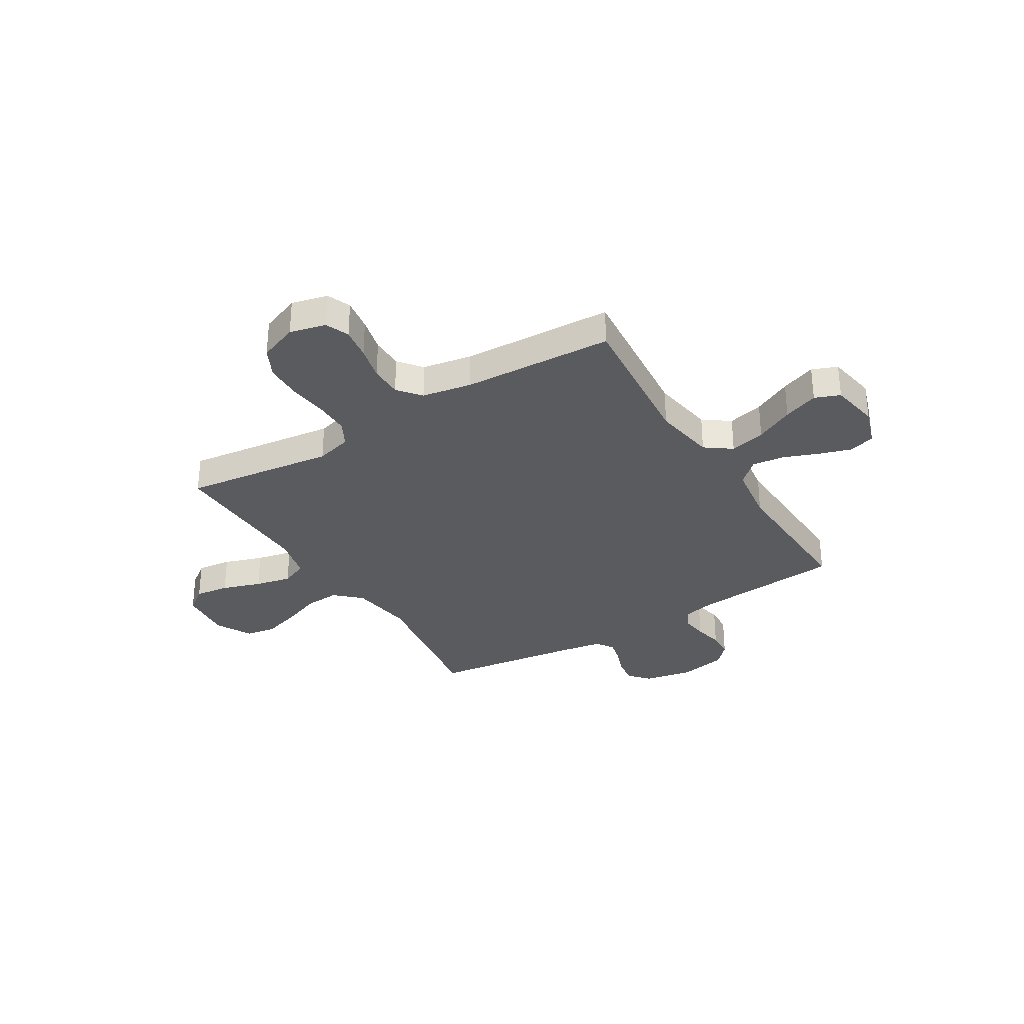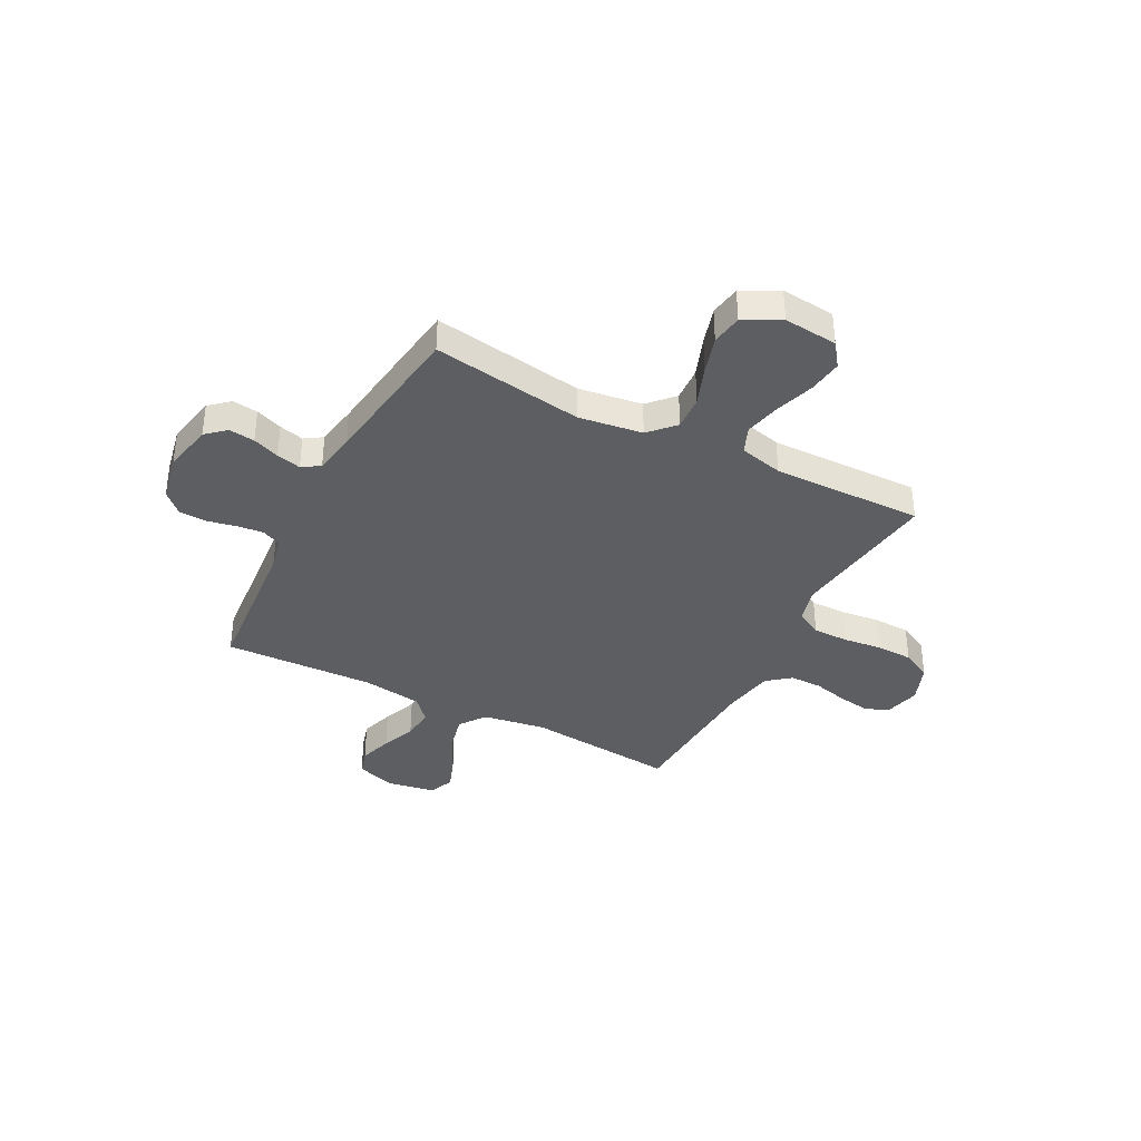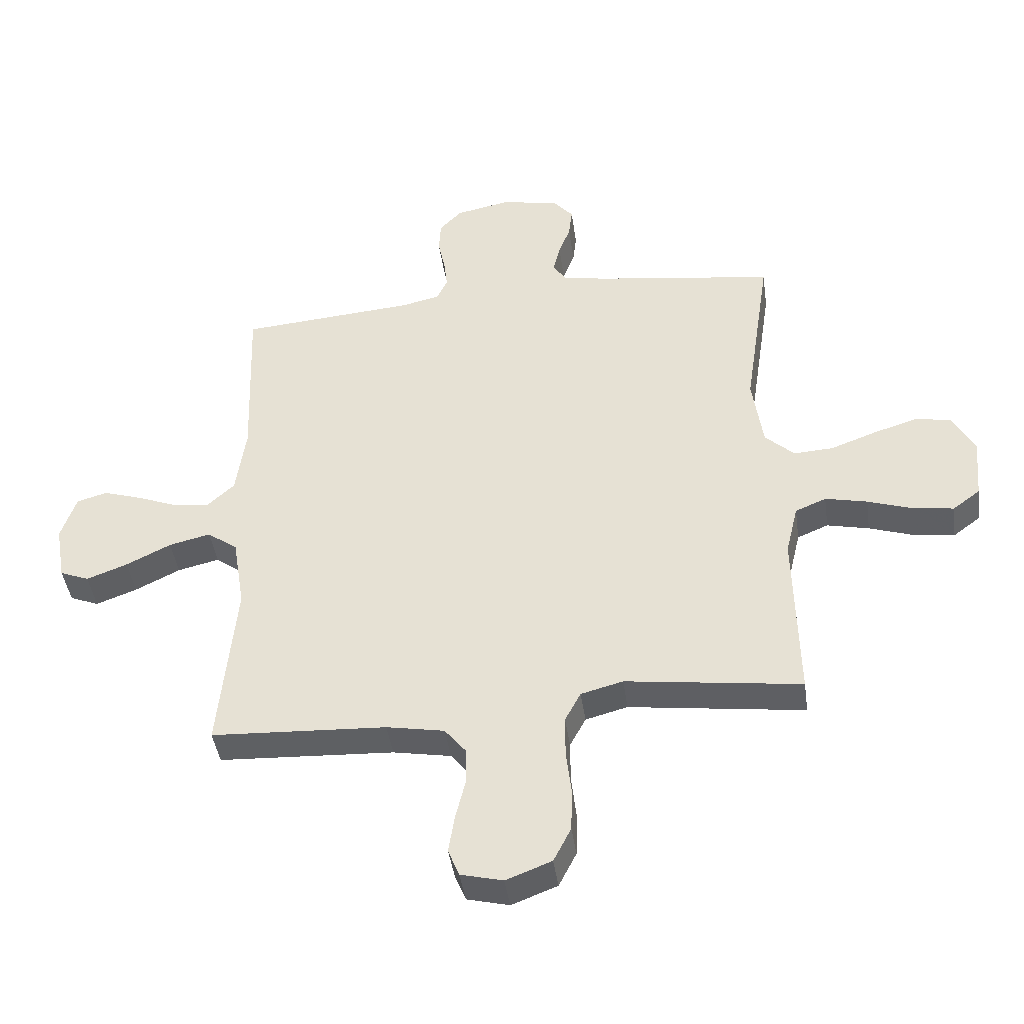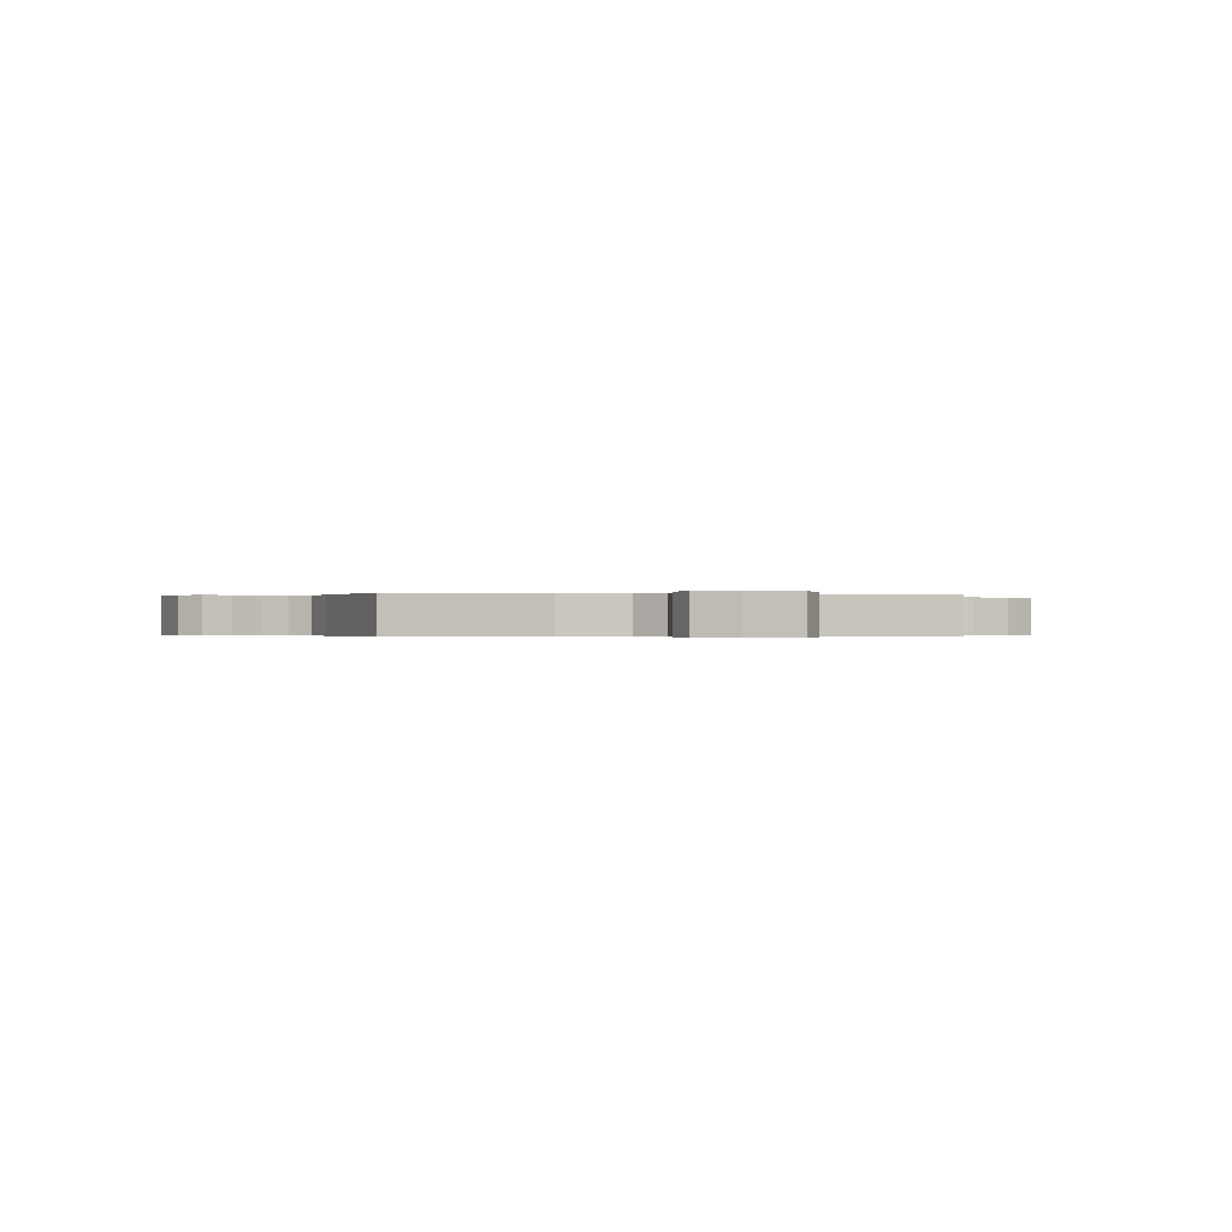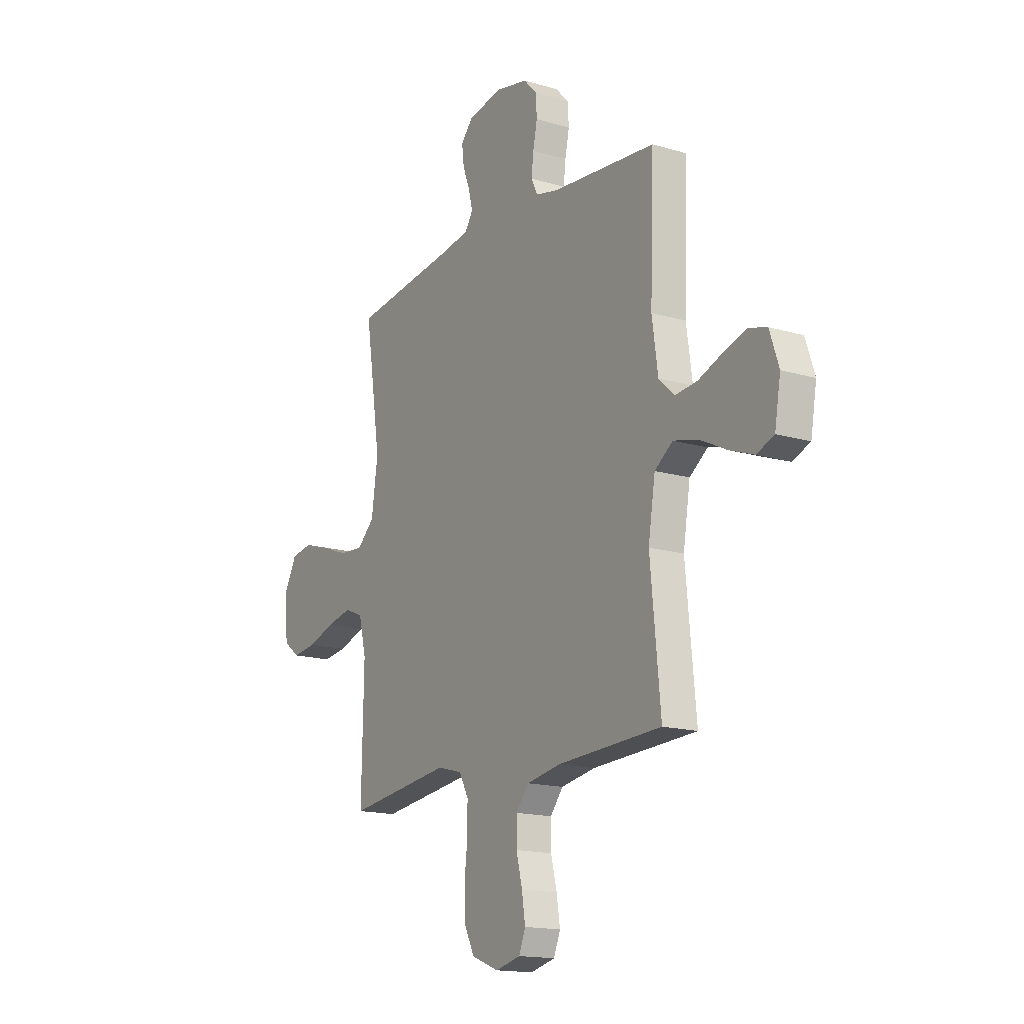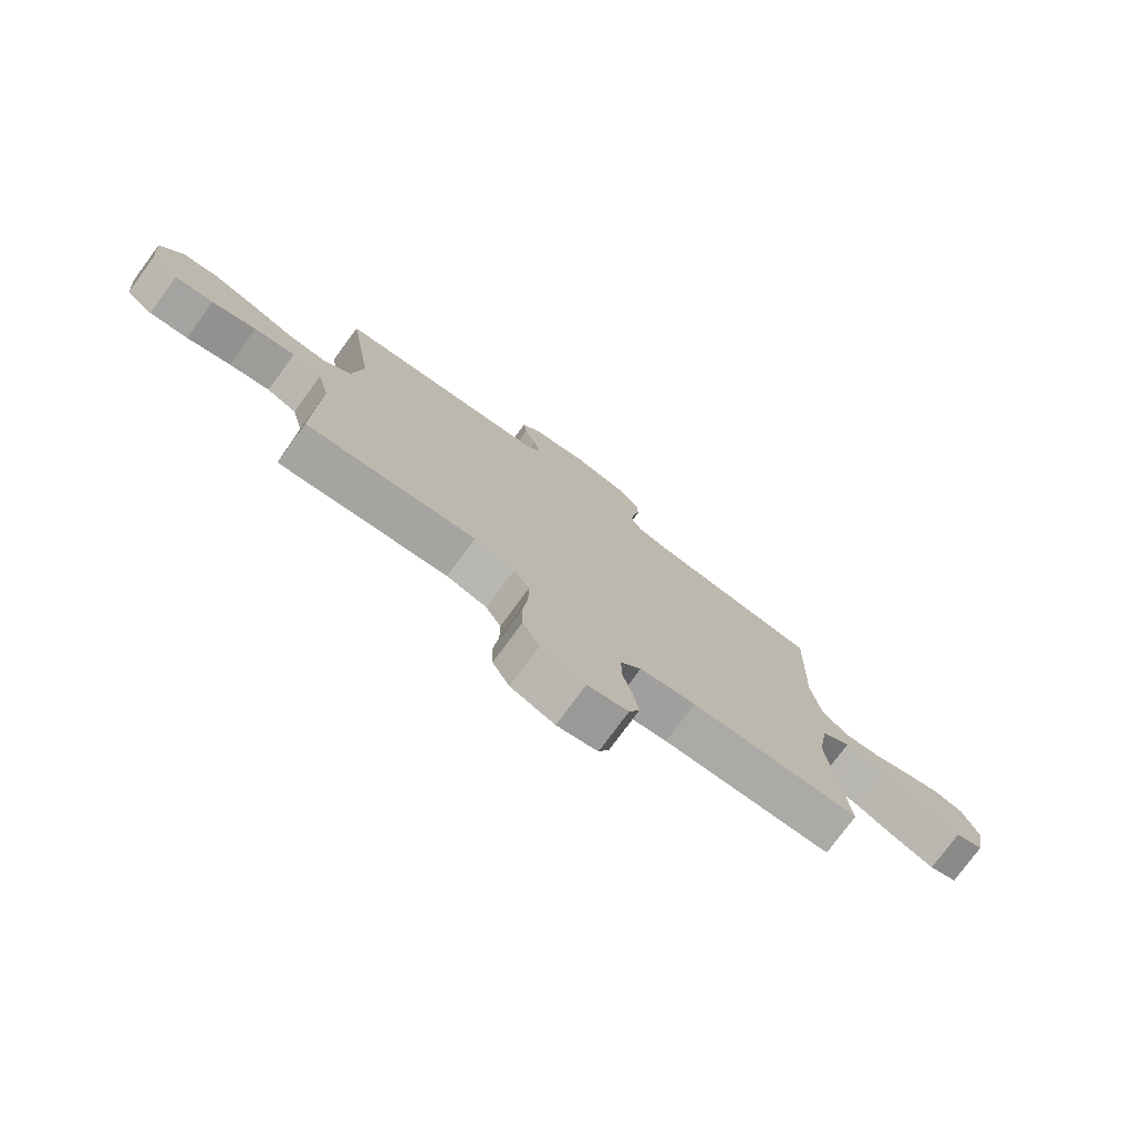
<metadata>
{"format":"obj","ext":"obj","renderer":"f3d","projection":"perspective","resolution":1024,"background":"white","views":[{"elev":-32.0,"azim":-148.4,"up":"+Y"},{"elev":-37.5,"azim":62.5,"up":"+Y"},{"elev":-42.7,"azim":7.9,"up":"+Z"},{"elev":-0.2,"azim":75.5,"up":"+Y"},{"elev":-15.8,"azim":-121.8,"up":"+Z"},{"elev":-77.2,"azim":143.7,"up":"+Z"}]}
</metadata>
<code>
v 0.5 0.07 -0.5
v 0.2 0.07 -0.461
v 0.128 0.07 -0.48
v 0.101 0.07 -0.531
v 0.101 0.07 -0.601
v 0.11 0.07 -0.679
v 0.108 0.07 -0.752
v 0.078 0.07 -0.811
v 0 0.07 -0.841
v -0.072 0.07 -0.823
v -0.091 0.07 -0.776
v -0.081 0.07 -0.712
v -0.064 0.07 -0.643
v -0.064 0.07 -0.579
v -0.101 0.07 -0.533
v -0.2 0.07 -0.515
v -0.5 0.07 -0.5
v -0.471 0.07 -0.2
v -0.491 0.07 -0.075
v -0.543 0.07 -0.037
v -0.614 0.07 -0.054
v -0.691 0.07 -0.092
v -0.761 0.07 -0.118
v -0.811 0.07 -0.098
v -0.828 0.07 0
v -0.802 0.07 0.078
v -0.75 0.07 0.093
v -0.684 0.07 0.072
v -0.615 0.07 0.045
v -0.552 0.07 0.038
v -0.506 0.07 0.08
v -0.489 0.07 0.2
v -0.5 0.07 0.5
v -0.2 0.07 0.525
v -0.135 0.07 0.54
v -0.117 0.07 0.578
v -0.123 0.07 0.631
v -0.135 0.07 0.689
v -0.132 0.07 0.743
v -0.094 0.07 0.783
v 0 0.07 0.802
v 0.099 0.07 0.782
v 0.133 0.07 0.743
v 0.127 0.07 0.692
v 0.107 0.07 0.639
v 0.095 0.07 0.59
v 0.118 0.07 0.555
v 0.2 0.07 0.541
v 0.5 0.07 0.5
v 0.455 0.07 0.2
v 0.473 0.07 0.073
v 0.523 0.07 0.026
v 0.591 0.07 0.03
v 0.669 0.07 0.059
v 0.744 0.07 0.082
v 0.805 0.07 0.072
v 0.843 0.07 0
v 0.833 0.07 -0.107
v 0.786 0.07 -0.142
v 0.718 0.07 -0.133
v 0.64 0.07 -0.107
v 0.568 0.07 -0.091
v 0.515 0.07 -0.113
v 0.494 0.07 -0.2
v 0.5 0 -0.5
v 0.2 0 -0.461
v 0.128 0 -0.48
v 0.101 0 -0.531
v 0.101 0 -0.601
v 0.11 0 -0.679
v 0.108 0 -0.752
v 0.078 0 -0.811
v 0 0 -0.841
v -0.072 0 -0.823
v -0.091 0 -0.776
v -0.081 0 -0.712
v -0.064 0 -0.643
v -0.064 0 -0.579
v -0.101 0 -0.533
v -0.2 0 -0.515
v -0.5 0 -0.5
v -0.471 0 -0.2
v -0.491 0 -0.075
v -0.543 0 -0.037
v -0.614 0 -0.054
v -0.691 0 -0.092
v -0.761 0 -0.118
v -0.811 0 -0.098
v -0.828 0 0
v -0.802 0 0.078
v -0.75 0 0.093
v -0.684 0 0.072
v -0.615 0 0.045
v -0.552 0 0.038
v -0.506 0 0.08
v -0.489 0 0.2
v -0.5 0 0.5
v -0.2 0 0.525
v -0.135 0 0.54
v -0.117 0 0.578
v -0.123 0 0.631
v -0.135 0 0.689
v -0.132 0 0.743
v -0.094 0 0.783
v 0 0 0.802
v 0.099 0 0.782
v 0.133 0 0.743
v 0.127 0 0.692
v 0.107 0 0.639
v 0.095 0 0.59
v 0.118 0 0.555
v 0.2 0 0.541
v 0.5 0 0.5
v 0.455 0 0.2
v 0.473 0 0.073
v 0.523 0 0.026
v 0.591 0 0.03
v 0.669 0 0.059
v 0.744 0 0.082
v 0.805 0 0.072
v 0.843 0 0
v 0.833 0 -0.107
v 0.786 0 -0.142
v 0.718 0 -0.133
v 0.64 0 -0.107
v 0.568 0 -0.091
v 0.515 0 -0.113
v 0.494 0 -0.2
f 58 59 60 61
f 58 61 62
f 57 58 62
f 56 57 62
f 53 54 55 56
f 53 56 62 63
f 48 49 50
f 47 48 50 51
f 42 43 44 45
f 42 45 46
f 41 42 46
f 40 41 46
f 37 38 39 40
f 36 37 40 46
f 35 36 46 47
f 32 33 34
f 31 32 34 35
f 26 27 28 29
f 24 25 26 29
f 24 29 30
f 21 22 23 24
f 20 21 24 30
f 19 20 30 31
f 16 17 18
f 15 16 18 19
f 10 11 12 13
f 8 9 10 13
f 8 13 14
f 5 6 7 8
f 4 5 8 14
f 3 4 14 15
f 64 1 2
f 63 64 2 3
f 52 53 63 3
f 31 35 47 51
f 19 31 51 52
f 3 15 19 52
f 125 124 123 122
f 126 125 122
f 126 122 121
f 126 121 120
f 120 119 118 117
f 127 126 120 117
f 114 113 112
f 115 114 112 111
f 109 108 107 106
f 110 109 106
f 110 106 105
f 110 105 104
f 104 103 102 101
f 110 104 101 100
f 111 110 100 99
f 98 97 96
f 99 98 96 95
f 93 92 91 90
f 93 90 89 88
f 94 93 88
f 88 87 86 85
f 94 88 85 84
f 95 94 84 83
f 82 81 80
f 83 82 80 79
f 77 76 75 74
f 77 74 73 72
f 78 77 72
f 72 71 70 69
f 78 72 69 68
f 79 78 68 67
f 66 65 128
f 67 66 128 127
f 67 127 117 116
f 115 111 99 95
f 116 115 95 83
f 116 83 79 67
f 1 65 66 2
f 2 66 67 3
f 3 67 68 4
f 4 68 69 5
f 5 69 70 6
f 6 70 71 7
f 7 71 72 8
f 8 72 73 9
f 9 73 74 10
f 10 74 75 11
f 11 75 76 12
f 12 76 77 13
f 13 77 78 14
f 14 78 79 15
f 15 79 80 16
f 16 80 81 17
f 17 81 82 18
f 18 82 83 19
f 19 83 84 20
f 20 84 85 21
f 21 85 86 22
f 22 86 87 23
f 23 87 88 24
f 24 88 89 25
f 25 89 90 26
f 26 90 91 27
f 27 91 92 28
f 28 92 93 29
f 29 93 94 30
f 30 94 95 31
f 31 95 96 32
f 32 96 97 33
f 33 97 98 34
f 34 98 99 35
f 35 99 100 36
f 36 100 101 37
f 37 101 102 38
f 38 102 103 39
f 39 103 104 40
f 40 104 105 41
f 41 105 106 42
f 42 106 107 43
f 43 107 108 44
f 44 108 109 45
f 45 109 110 46
f 46 110 111 47
f 47 111 112 48
f 48 112 113 49
f 49 113 114 50
f 50 114 115 51
f 51 115 116 52
f 52 116 117 53
f 53 117 118 54
f 54 118 119 55
f 55 119 120 56
f 56 120 121 57
f 57 121 122 58
f 58 122 123 59
f 59 123 124 60
f 60 124 125 61
f 61 125 126 62
f 62 126 127 63
f 63 127 128 64
f 64 128 65 1

</code>
